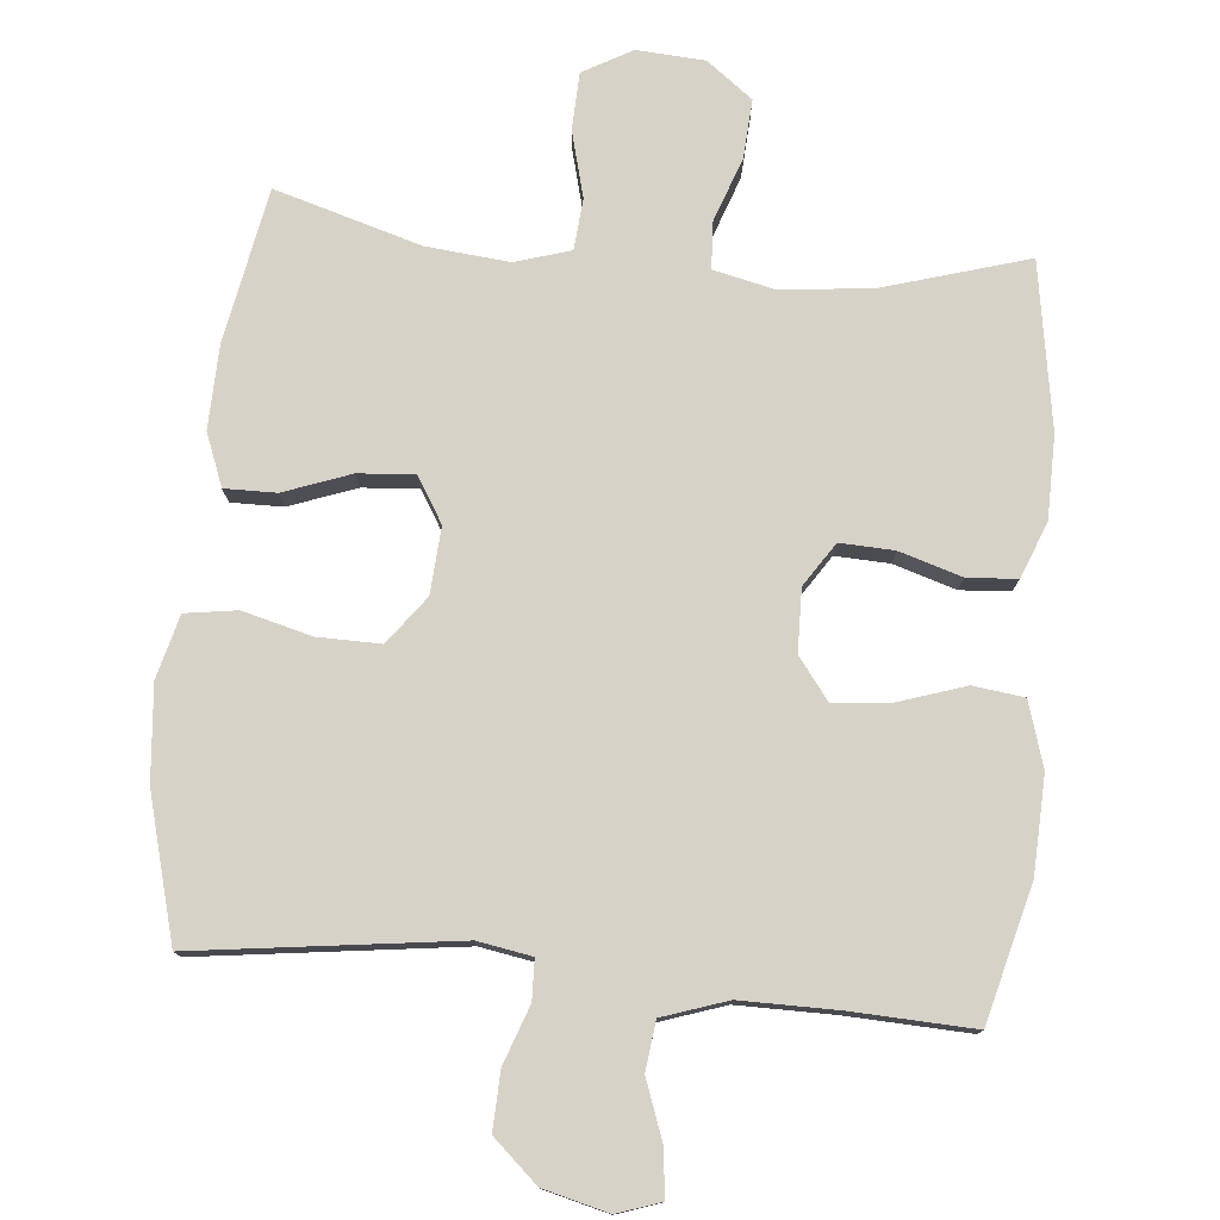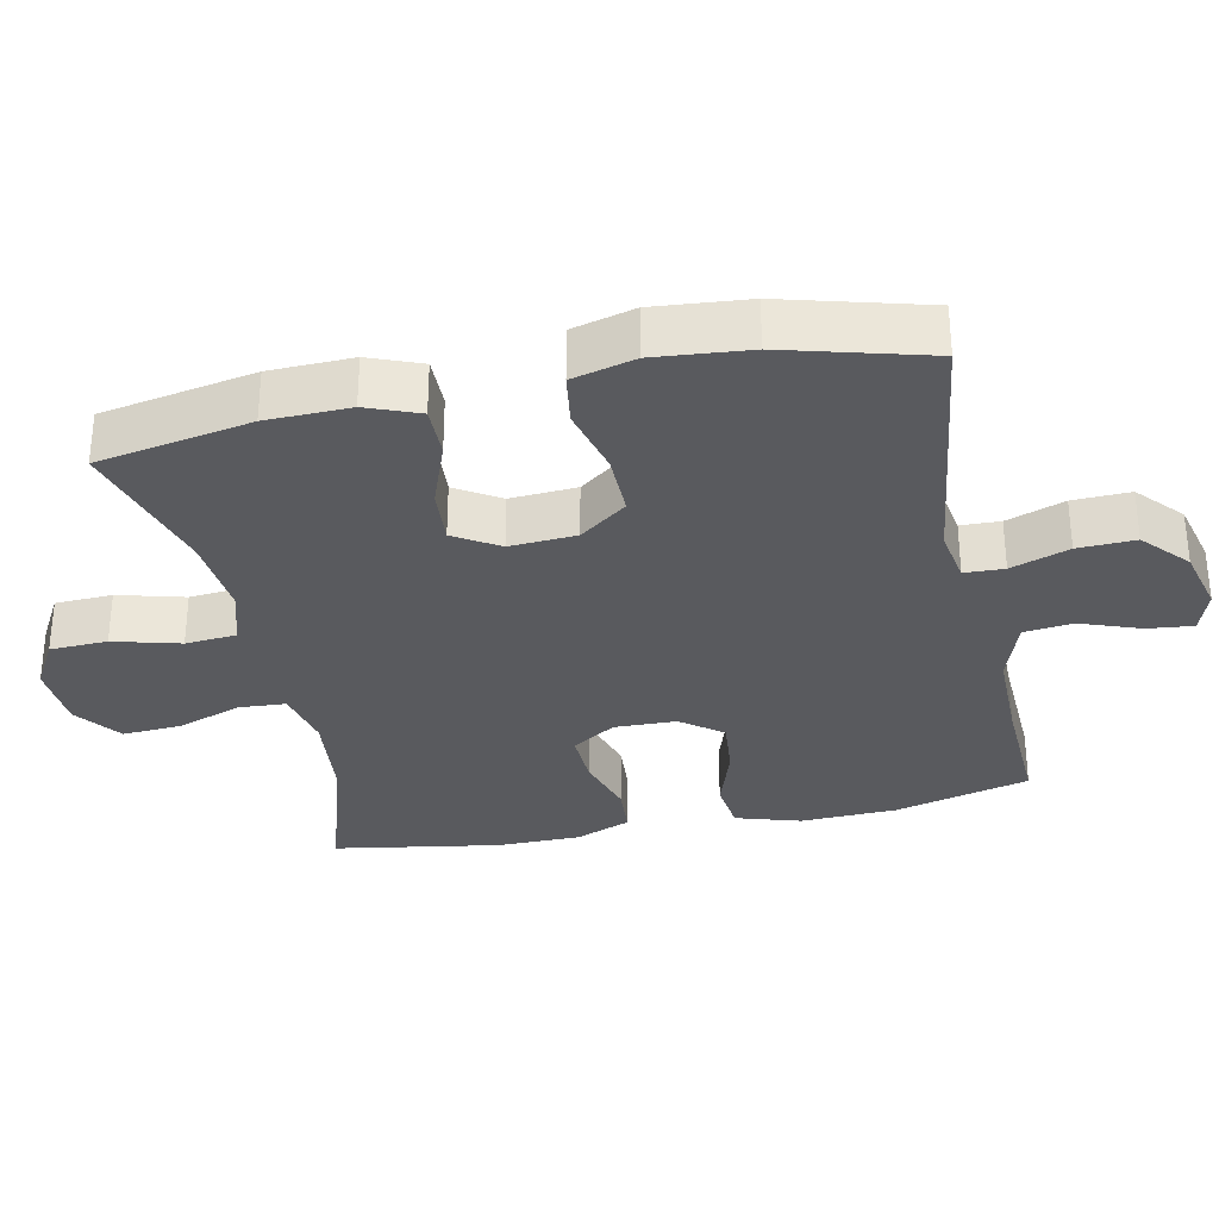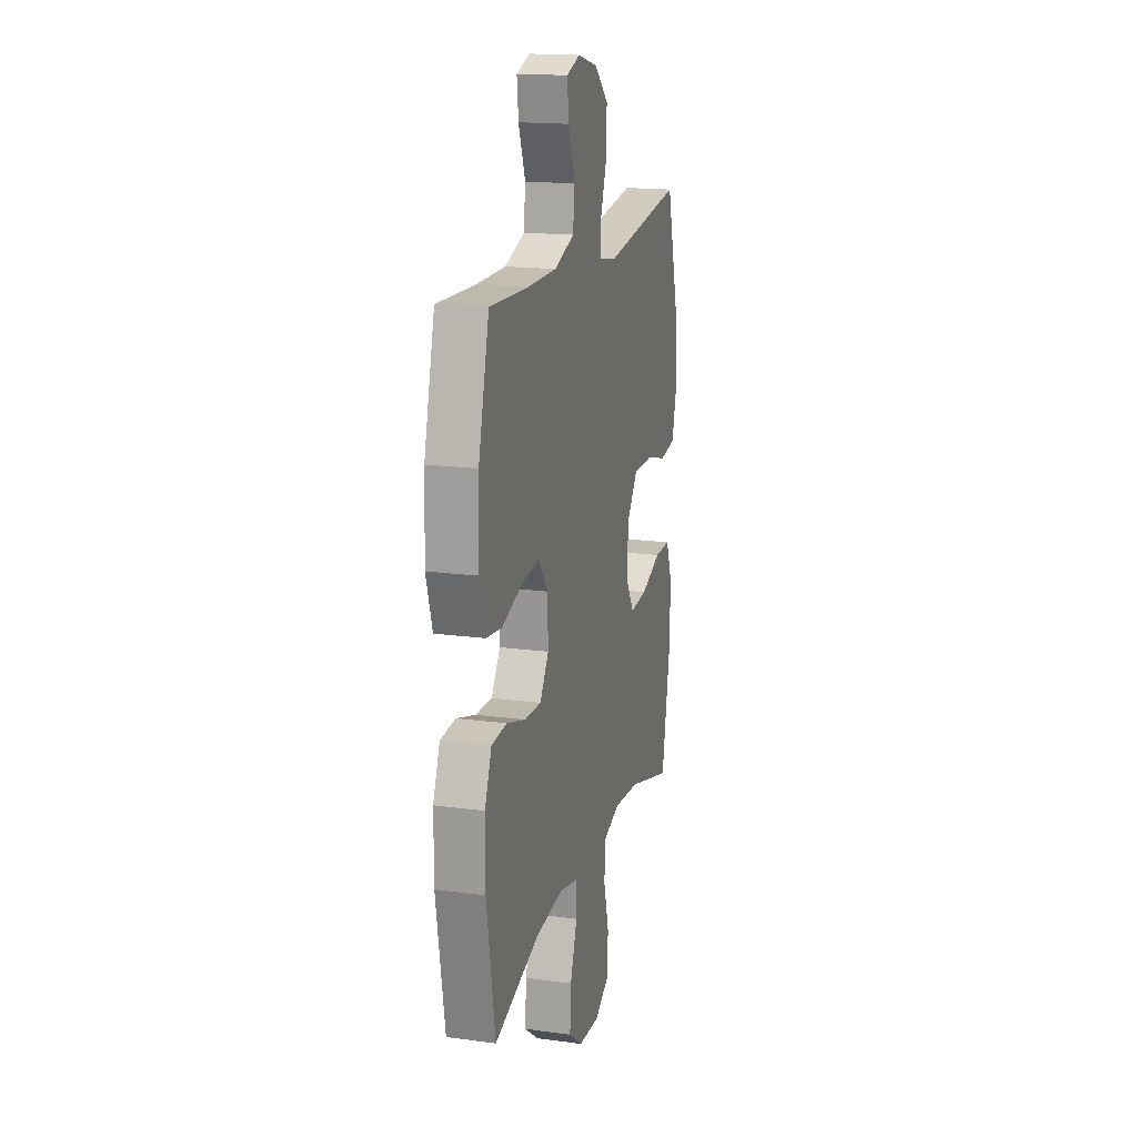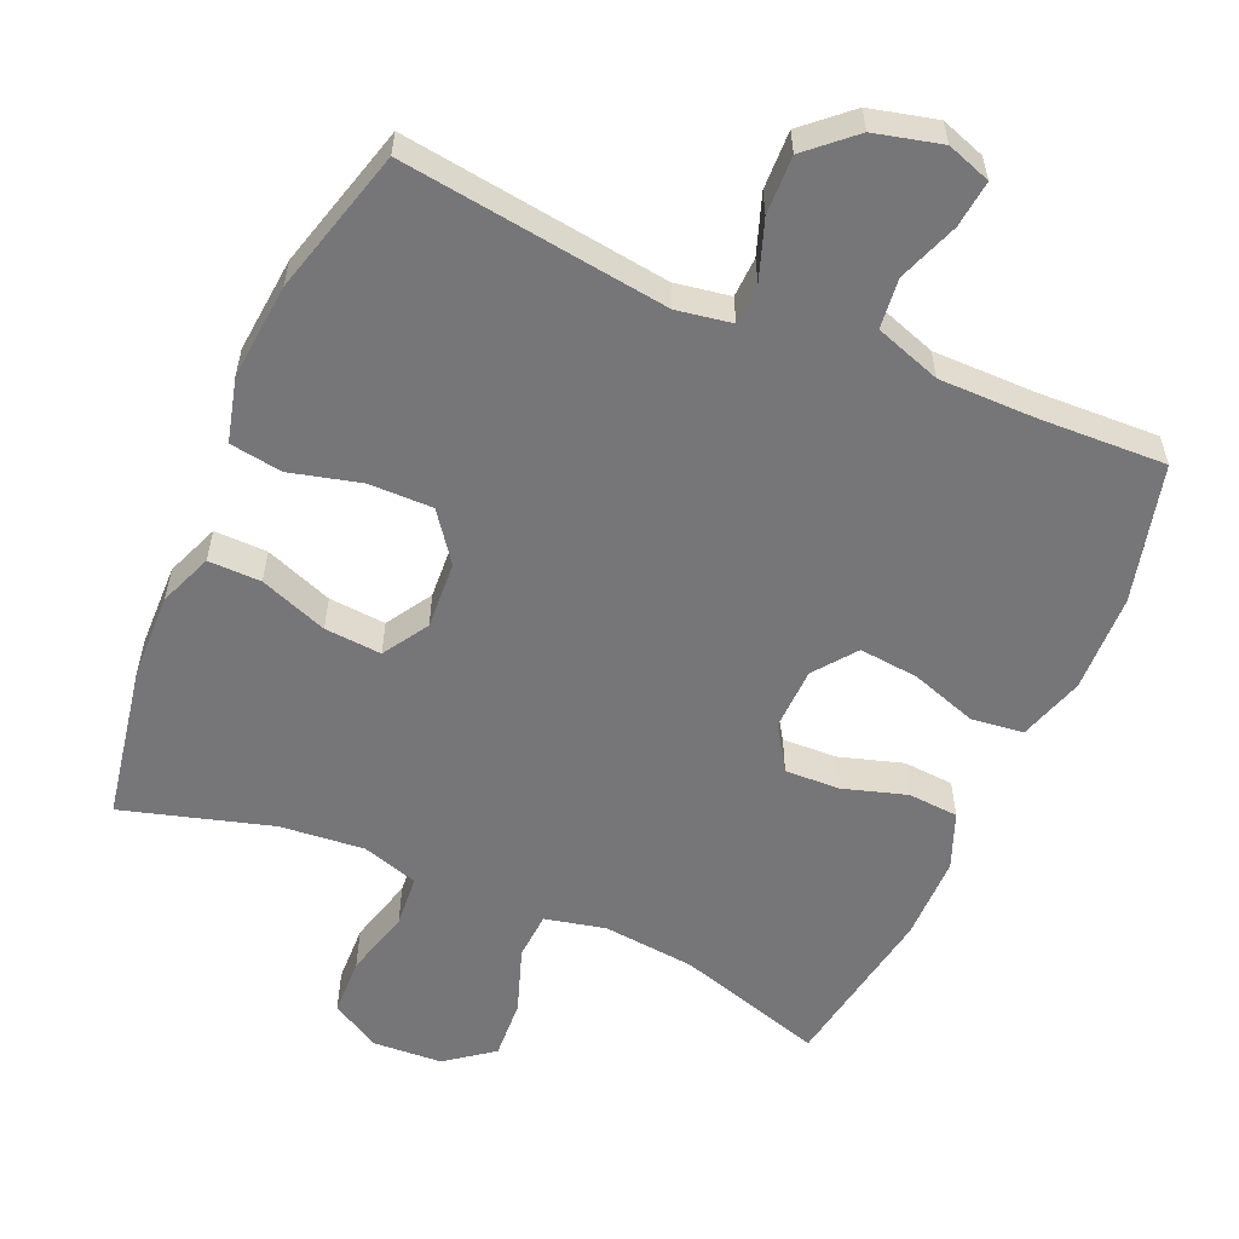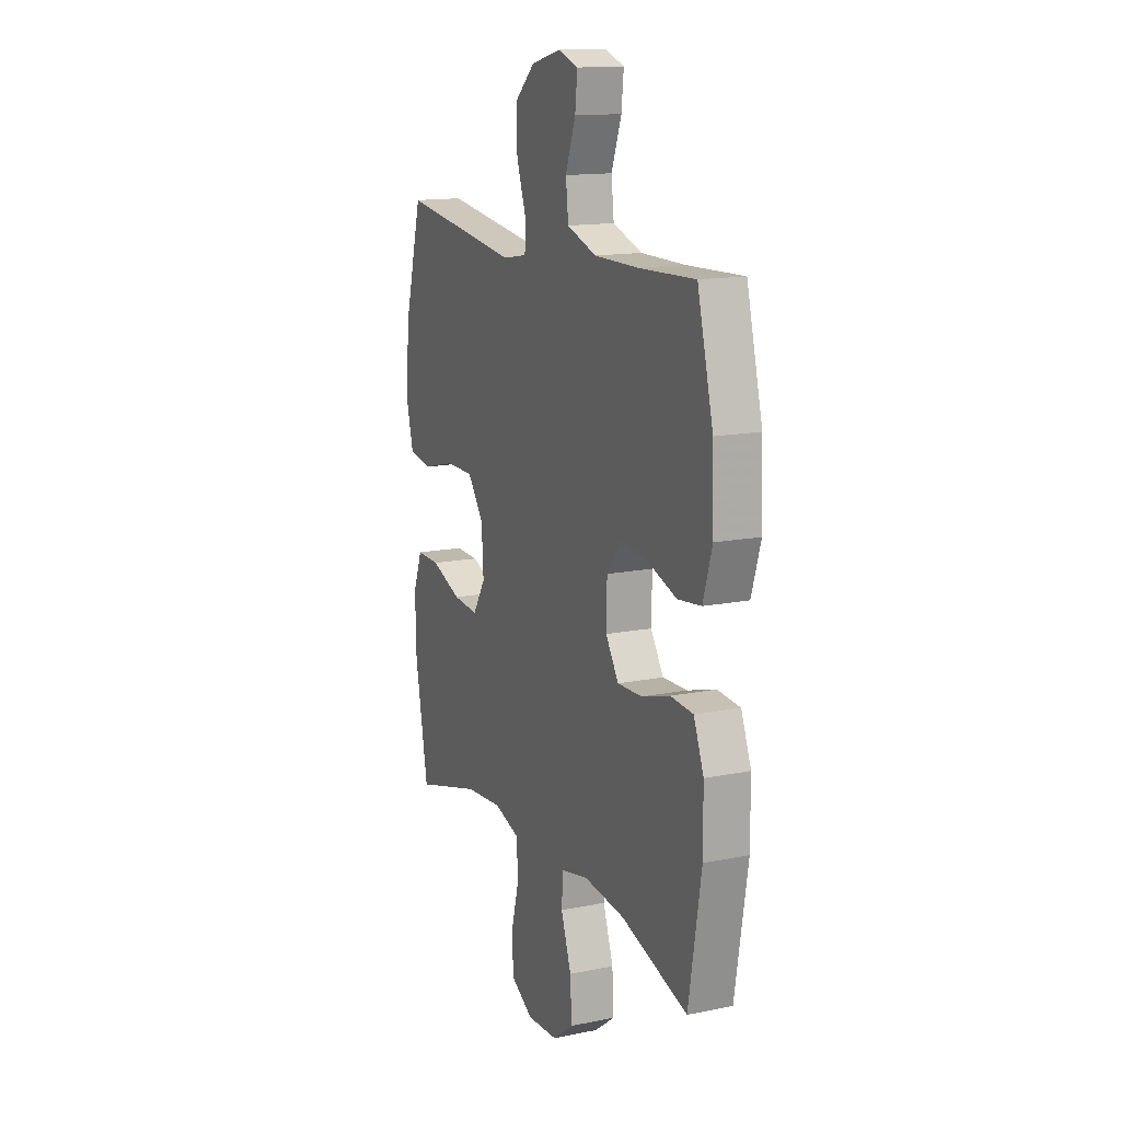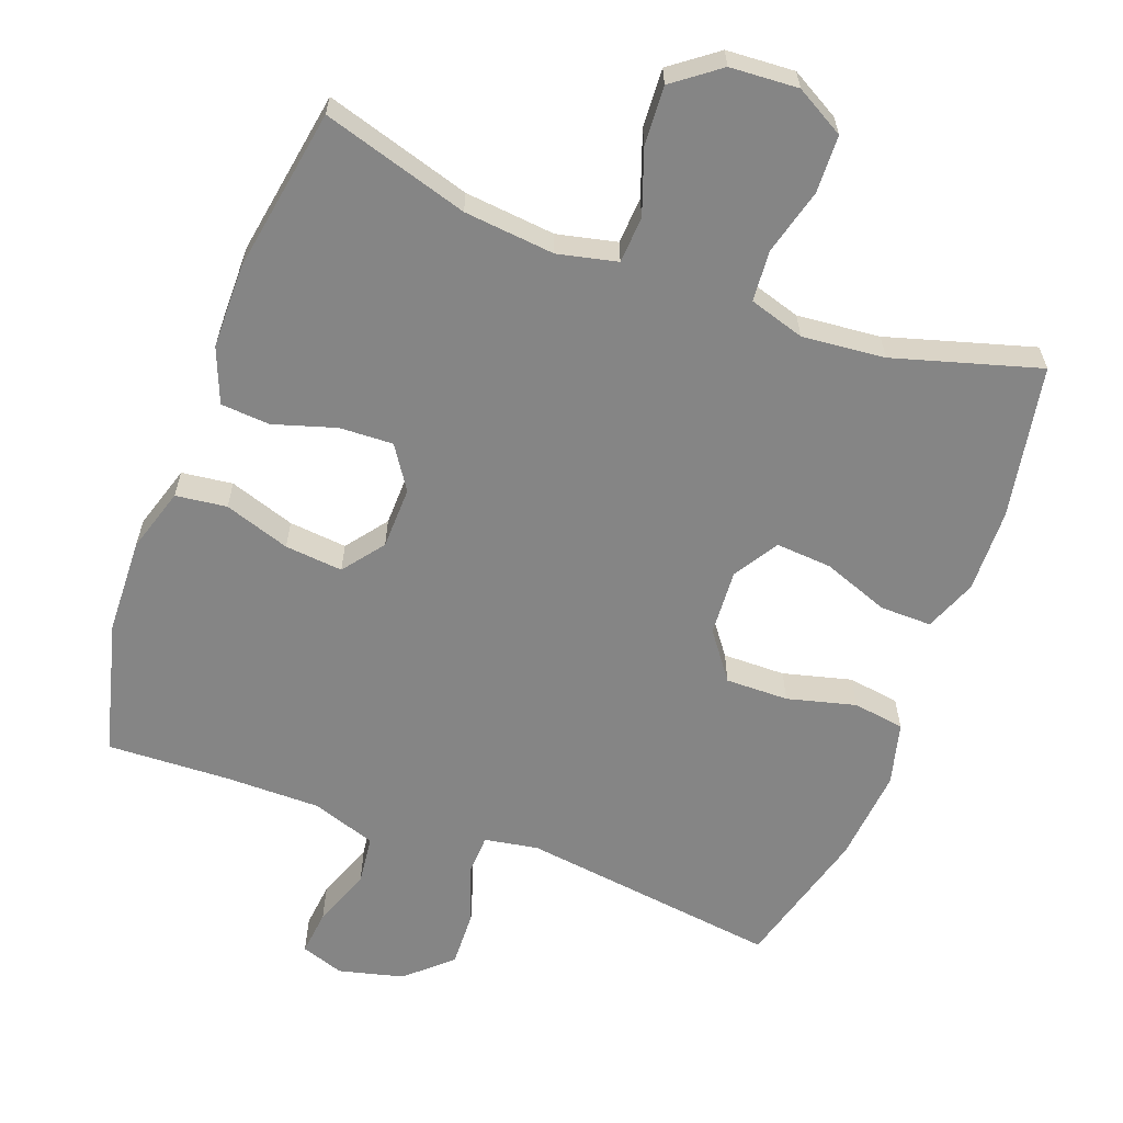
<metadata>
{"format":"obj","ext":"obj","renderer":"f3d","projection":"perspective","resolution":1024,"background":"white","views":[{"elev":77.3,"azim":5.5,"up":"+Y"},{"elev":-31.8,"azim":-78.1,"up":"+Y"},{"elev":17.2,"azim":105.0,"up":"+Z"},{"elev":-56.9,"azim":-23.6,"up":"+Y"},{"elev":14.6,"azim":66.3,"up":"+Z"},{"elev":-61.7,"azim":159.6,"up":"+Y"}]}
</metadata>
<code>
v -0.5 0.07 0.5
v -0.132 0.07 0.451
v -0.056 0.07 0.464
v -0.054 0.07 0.52
v -0.083 0.07 0.602
v -0.086 0.07 0.683
v -0.023 0.07 0.74
v 0.069 0.07 0.763
v 0.13 0.07 0.742
v 0.123 0.07 0.677
v 0.092 0.07 0.593
v 0.1 0.07 0.524
v 0.191 0.07 0.493
v 0.327 0.07 0.493
v 0.5 0.07 0.5
v 0.549 0.07 0.309
v 0.554 0.07 0.173
v 0.526 0.07 0.082
v 0.454 0.07 0.073
v 0.361 0.07 0.104
v 0.279 0.07 0.112
v 0.235 0.07 0.054
v 0.233 0.07 -0.034
v 0.273 0.07 -0.095
v 0.349 0.07 -0.092
v 0.437 0.07 -0.065
v 0.507 0.07 -0.07
v 0.538 0.07 -0.148
v 0.539 0.07 -0.266
v 0.5 0.07 -0.5
v 0.294 0.07 -0.438
v 0.166 0.07 -0.425
v 0.082 0.07 -0.444
v 0.078 0.07 -0.51
v 0.11 0.07 -0.601
v 0.115 0.07 -0.684
v 0.05 0.07 -0.733
v -0.046 0.07 -0.739
v -0.115 0.07 -0.7
v -0.118 0.07 -0.619
v -0.093 0.07 -0.525
v -0.099 0.07 -0.453
v -0.177 0.07 -0.429
v -0.294 0.07 -0.44
v -0.5 0.07 -0.5
v -0.54 0.07 -0.283
v -0.543 0.07 -0.165
v -0.514 0.07 -0.091
v -0.441 0.07 -0.092
v -0.347 0.07 -0.127
v -0.268 0.07 -0.133
v -0.229 0.07 -0.07
v -0.235 0.07 0.024
v -0.285 0.07 0.091
v -0.374 0.07 0.09
v -0.471 0.07 0.065
v -0.544 0.07 0.076
v -0.567 0.07 0.165
v -0.555 0.07 0.298
v -0.5 0 0.5
v -0.132 0 0.451
v -0.056 0 0.464
v -0.054 0 0.52
v -0.083 0 0.602
v -0.086 0 0.683
v -0.023 0 0.74
v 0.069 0 0.763
v 0.13 0 0.742
v 0.123 0 0.677
v 0.092 0 0.593
v 0.1 0 0.524
v 0.191 0 0.493
v 0.327 0 0.493
v 0.5 0 0.5
v 0.549 0 0.309
v 0.554 0 0.173
v 0.526 0 0.082
v 0.454 0 0.073
v 0.361 0 0.104
v 0.279 0 0.112
v 0.235 0 0.054
v 0.233 0 -0.034
v 0.273 0 -0.095
v 0.349 0 -0.092
v 0.437 0 -0.065
v 0.507 0 -0.07
v 0.538 0 -0.148
v 0.539 0 -0.266
v 0.5 0 -0.5
v 0.294 0 -0.438
v 0.166 0 -0.425
v 0.082 0 -0.444
v 0.078 0 -0.51
v 0.11 0 -0.601
v 0.115 0 -0.684
v 0.05 0 -0.733
v -0.046 0 -0.739
v -0.115 0 -0.7
v -0.118 0 -0.619
v -0.093 0 -0.525
v -0.099 0 -0.453
v -0.177 0 -0.429
v -0.294 0 -0.44
v -0.5 0 -0.5
v -0.54 0 -0.283
v -0.543 0 -0.165
v -0.514 0 -0.091
v -0.441 0 -0.092
v -0.347 0 -0.127
v -0.268 0 -0.133
v -0.229 0 -0.07
v -0.235 0 0.024
v -0.285 0 0.091
v -0.374 0 0.09
v -0.471 0 0.065
v -0.544 0 0.076
v -0.567 0 0.165
v -0.555 0 0.298
f 59 1 2
f 58 59 2
f 57 58 2
f 56 57 2
f 55 56 2
f 54 55 2 3
f 53 54 3
f 52 53 3
f 48 49 50
f 47 48 50
f 46 47 50
f 45 46 50
f 44 45 50
f 43 44 50 51
f 42 43 51 52
f 39 40 41
f 38 39 41
f 37 38 41
f 36 37 41
f 35 36 41
f 34 35 41
f 33 34 41 42
f 42 52 3
f 33 42 3
f 32 33 3
f 29 30 31
f 28 29 31
f 27 28 31
f 26 27 31
f 25 26 31
f 24 25 31 32
f 18 19 20
f 17 18 20
f 16 17 20
f 15 16 20
f 14 15 20
f 13 14 20 21
f 12 13 21 22
f 9 10 11
f 8 9 11
f 7 8 11
f 6 7 11
f 5 6 11
f 4 5 11
f 4 11 12
f 12 22 23
f 4 12 23
f 3 4 23
f 23 24 32
f 3 23 32
f 61 60 118
f 61 118 117
f 61 117 116
f 61 116 115
f 61 115 114
f 62 61 114 113
f 62 113 112
f 62 112 111
f 109 108 107
f 109 107 106
f 109 106 105
f 109 105 104
f 109 104 103
f 110 109 103 102
f 111 110 102 101
f 100 99 98
f 100 98 97
f 100 97 96
f 100 96 95
f 100 95 94
f 100 94 93
f 101 100 93 92
f 62 111 101
f 62 101 92
f 62 92 91
f 90 89 88
f 90 88 87
f 90 87 86
f 90 86 85
f 90 85 84
f 91 90 84 83
f 79 78 77
f 79 77 76
f 79 76 75
f 79 75 74
f 79 74 73
f 80 79 73 72
f 81 80 72 71
f 70 69 68
f 70 68 67
f 70 67 66
f 70 66 65
f 70 65 64
f 70 64 63
f 71 70 63
f 82 81 71
f 82 71 63
f 82 63 62
f 91 83 82
f 91 82 62
f 1 60 61 2
f 2 61 62 3
f 3 62 63 4
f 4 63 64 5
f 5 64 65 6
f 6 65 66 7
f 7 66 67 8
f 8 67 68 9
f 9 68 69 10
f 10 69 70 11
f 11 70 71 12
f 12 71 72 13
f 13 72 73 14
f 14 73 74 15
f 15 74 75 16
f 16 75 76 17
f 17 76 77 18
f 18 77 78 19
f 19 78 79 20
f 20 79 80 21
f 21 80 81 22
f 22 81 82 23
f 23 82 83 24
f 24 83 84 25
f 25 84 85 26
f 26 85 86 27
f 27 86 87 28
f 28 87 88 29
f 29 88 89 30
f 30 89 90 31
f 31 90 91 32
f 32 91 92 33
f 33 92 93 34
f 34 93 94 35
f 35 94 95 36
f 36 95 96 37
f 37 96 97 38
f 38 97 98 39
f 39 98 99 40
f 40 99 100 41
f 41 100 101 42
f 42 101 102 43
f 43 102 103 44
f 44 103 104 45
f 45 104 105 46
f 46 105 106 47
f 47 106 107 48
f 48 107 108 49
f 49 108 109 50
f 50 109 110 51
f 51 110 111 52
f 52 111 112 53
f 53 112 113 54
f 54 113 114 55
f 55 114 115 56
f 56 115 116 57
f 57 116 117 58
f 58 117 118 59
f 59 118 60 1

</code>
